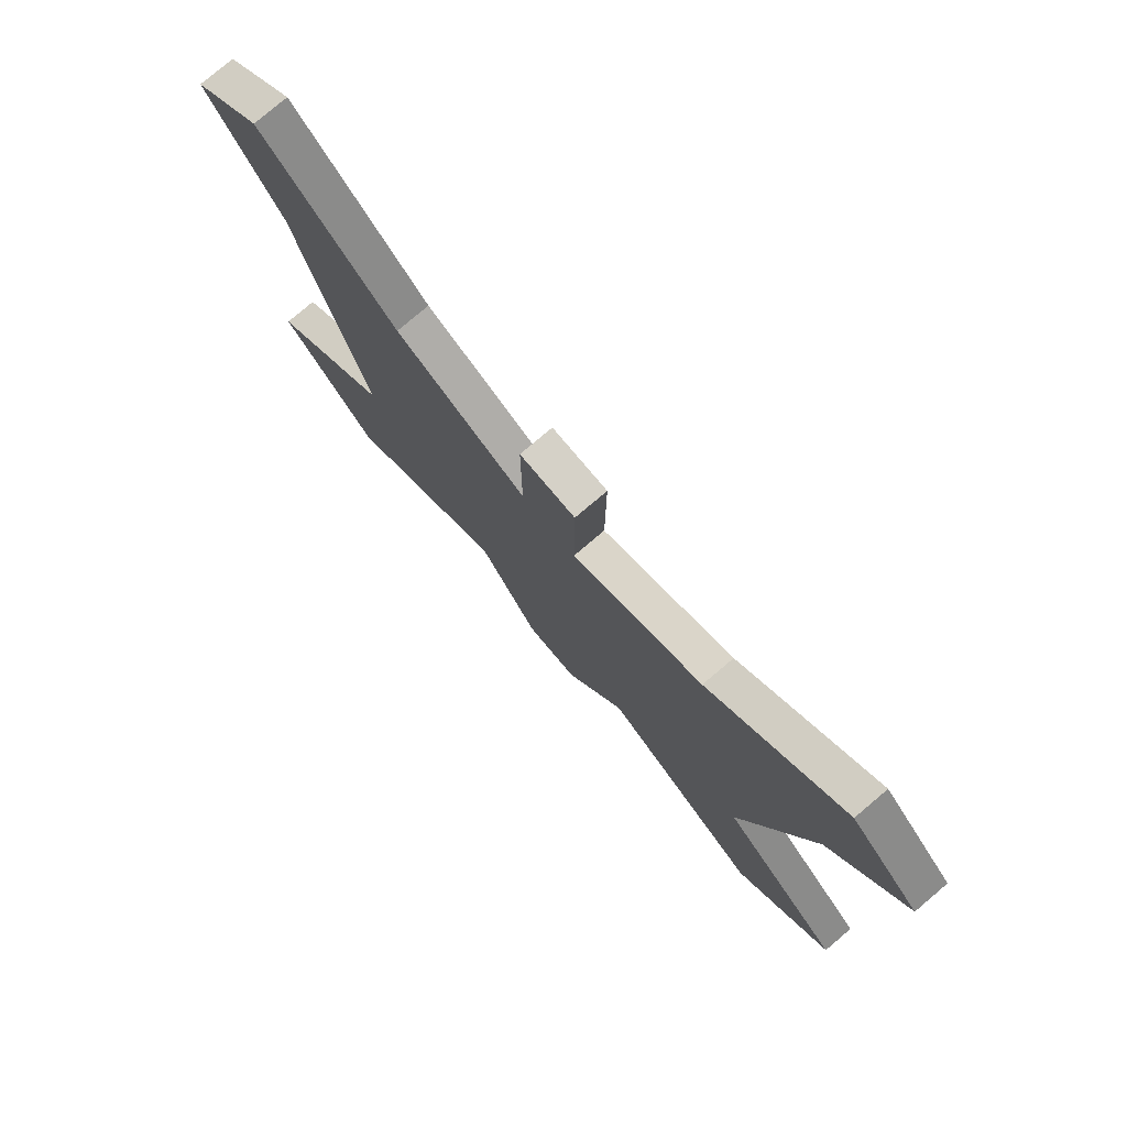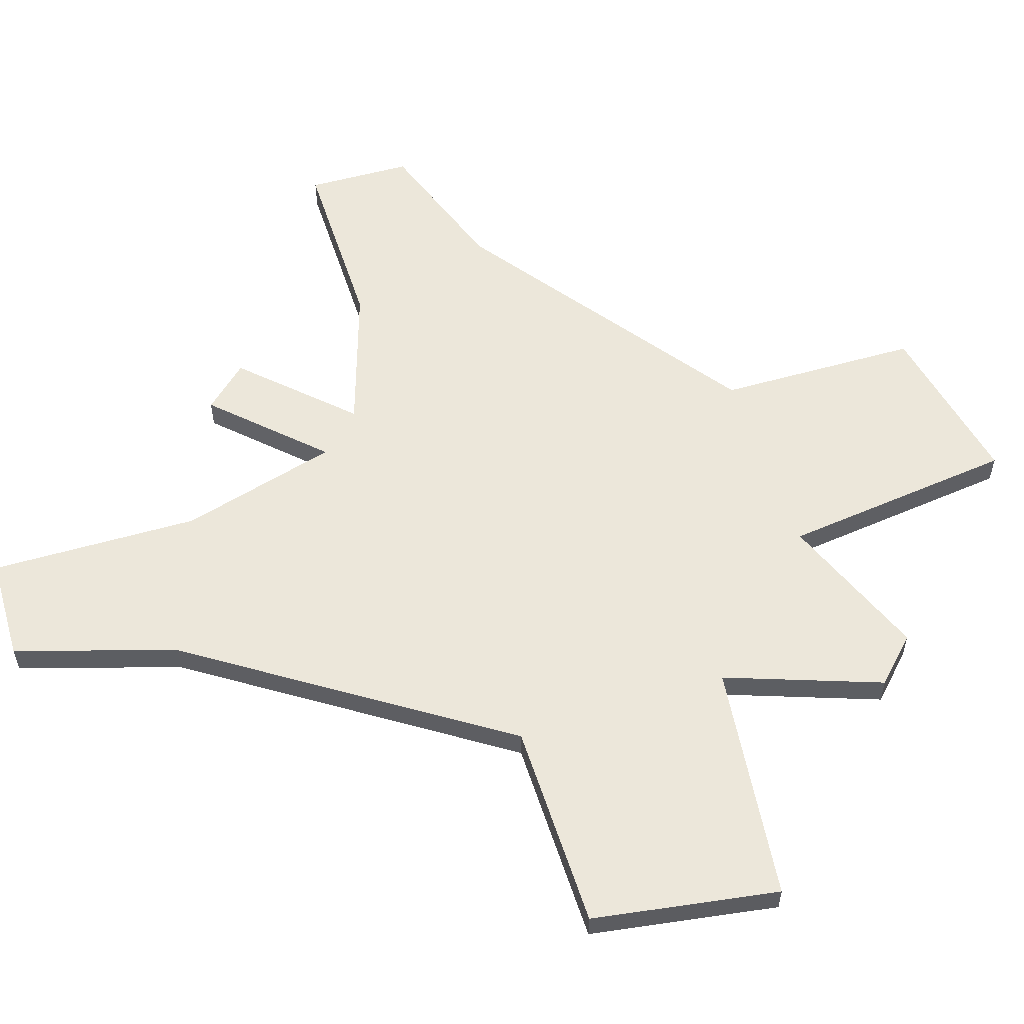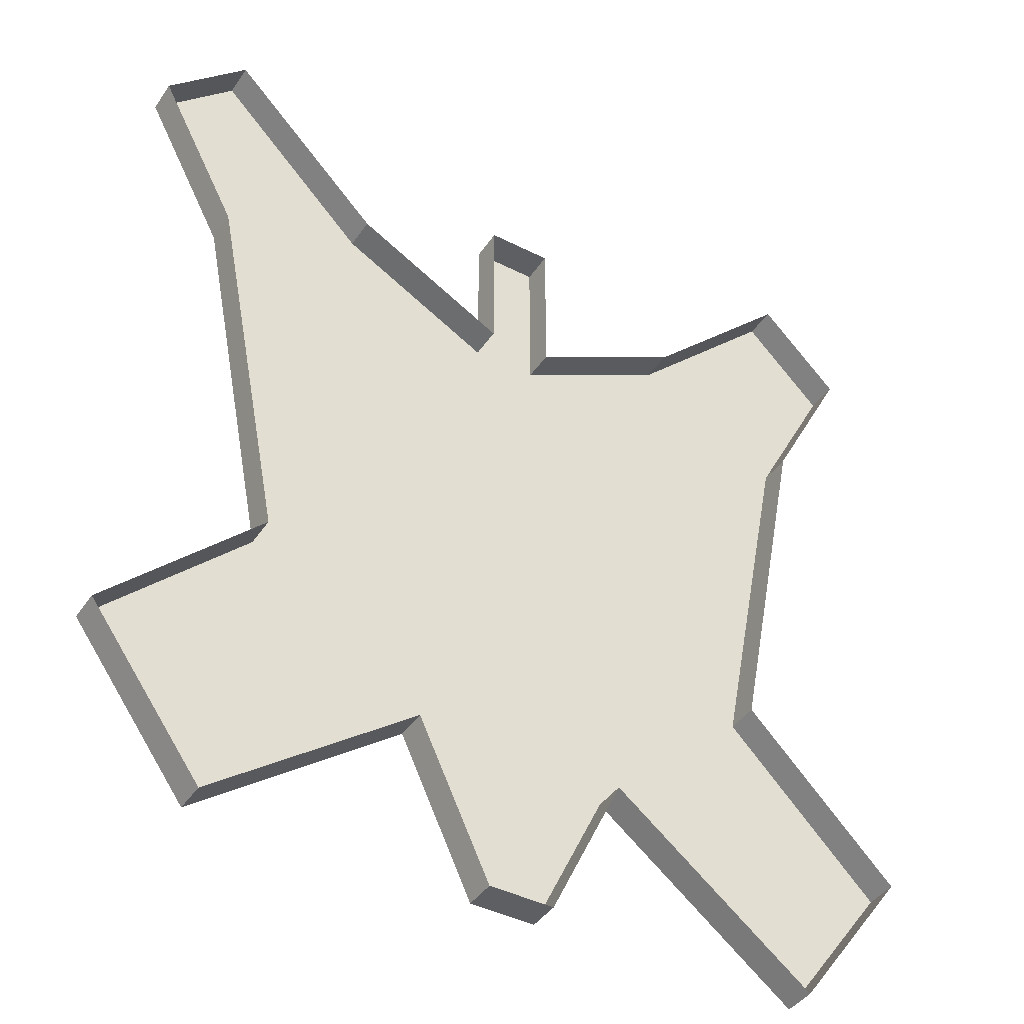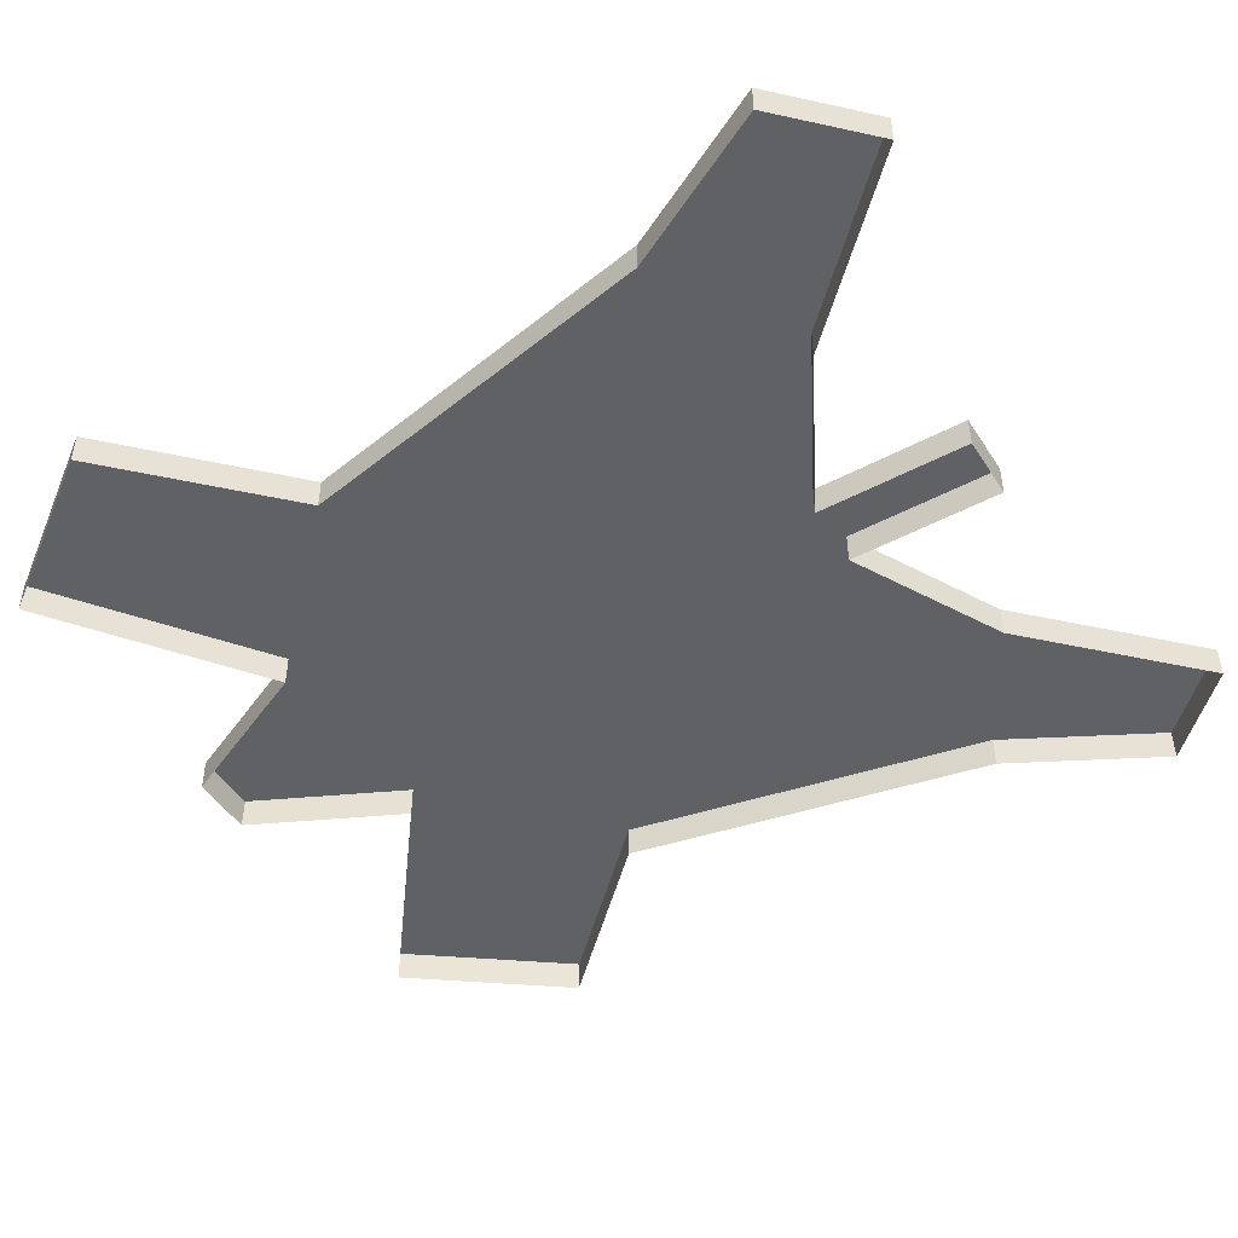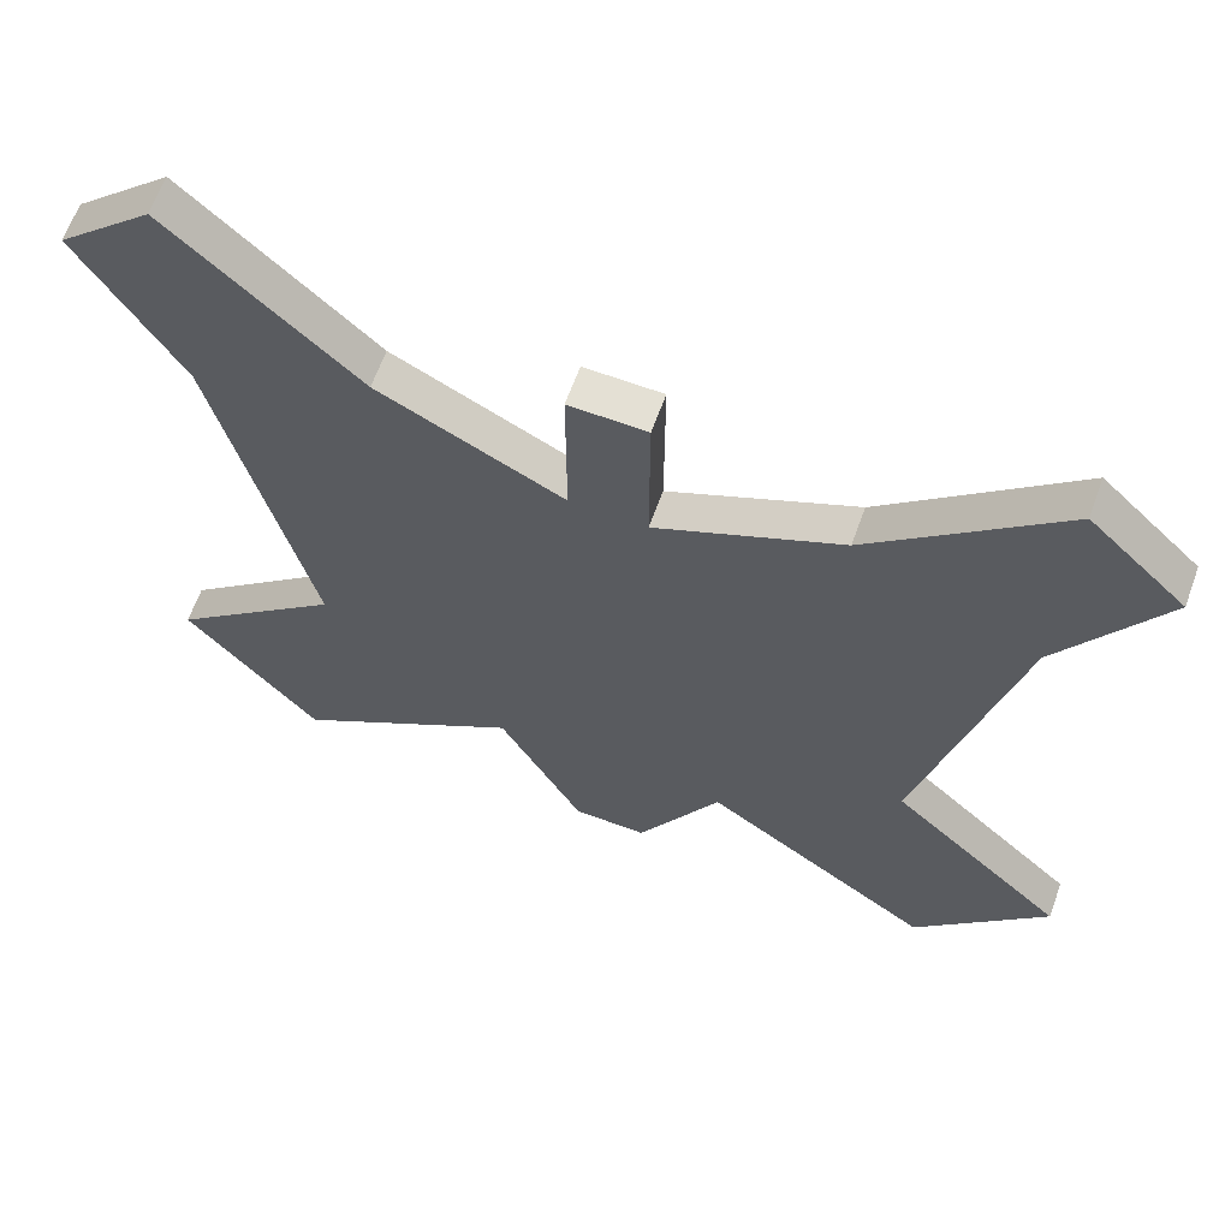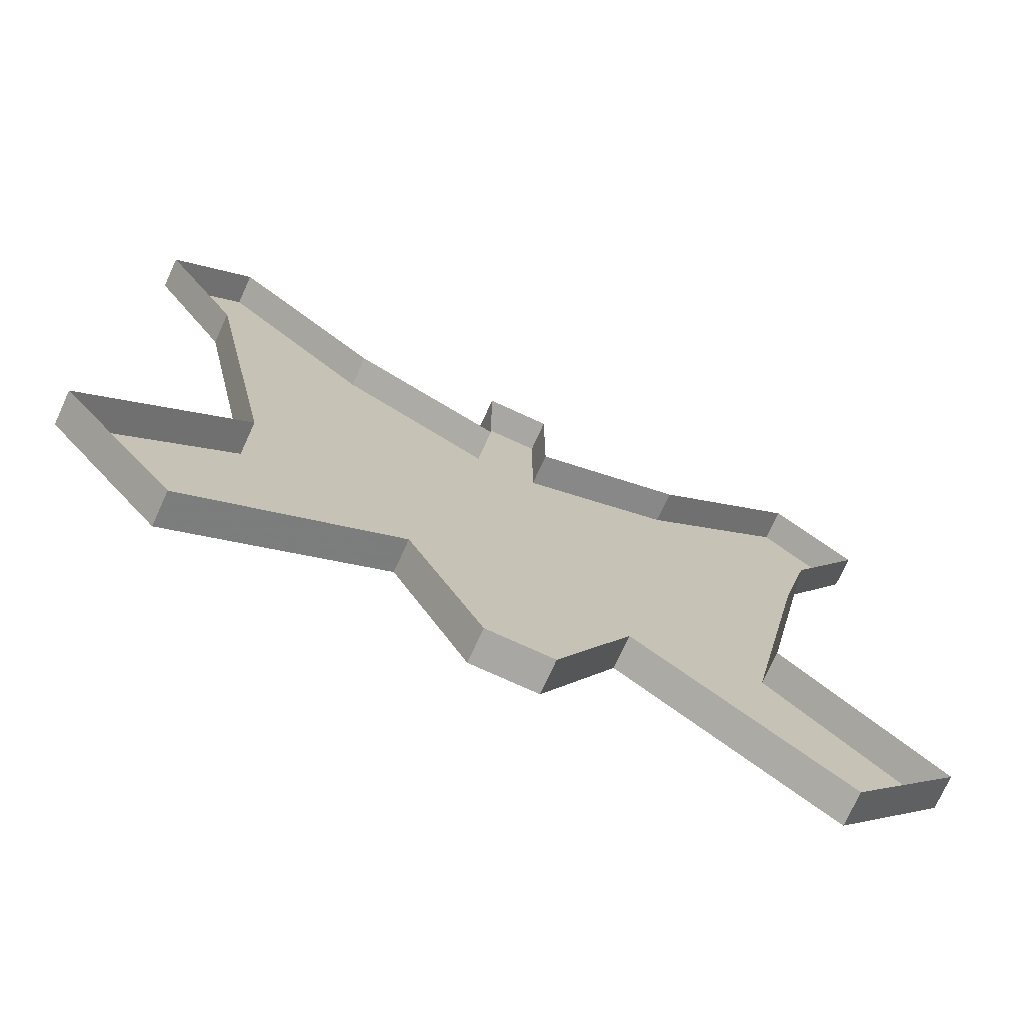
<metadata>
{"format":"obj","ext":"obj","renderer":"f3d","projection":"perspective","resolution":1024,"background":"white","views":[{"elev":79.4,"azim":-130.2,"up":"+Z"},{"elev":51.9,"azim":117.5,"up":"+Y"},{"elev":-42.0,"azim":-31.4,"up":"+Z"},{"elev":-47.3,"azim":-58.9,"up":"+Y"},{"elev":66.1,"azim":-159.8,"up":"+Z"},{"elev":-74.7,"azim":-24.6,"up":"+Z"}]}
</metadata>
<code>
v 0.03125 0.03125 0.2422
v 0.03125 0.03125 0.3906
v -0.03125 0.03125 0.3906
v -0.03125 0.03125 0.2422
v 0.1016 0.03125 -0.2656
v 0.1797 0.03125 0.3203
v 0.1797 0 0.3203
v 0.03125 0 0.2422
v 0.03125 0 0.3906
v -0.03125 0 0.3906
v -0.03125 0 0.2422
v -0.1797 0.03125 0.3203
v -0.1016 0.03125 -0.2656
v 0.03125 0.03125 -0.4141
v 0.03125 0 -0.4141
v 0.1016 0 -0.2656
v 0.2969 0 -0.4141
v 0.2969 0.03125 -0.4141
v 0.4062 0.03125 -0.2656
v 0.2578 0.03125 -0.1172
v 0.3281 0.03125 0.2422
v 0.4062 0.03125 0.3906
v 0.3281 0.03125 0.4688
v 0.3281 0 0.4688
v -0.3281 0.03125 0.4688
v -0.4062 0.03125 0.3906
v -0.3281 0.03125 0.2422
v -0.1797 0 0.3203
v -0.3281 0 0.4688
v -0.4062 0 0.3906
v -0.3281 0 0.2422
v -0.2578 0 -0.1172
v -0.2578 0.03125 -0.1172
v -0.2969 0.03125 -0.4141
v -0.1016 0 -0.2656
v -0.03125 0.03125 -0.4141
v -0.03125 0 -0.4141
v -0.4062 0.03125 -0.2656
v -0.4062 0 -0.2656
v -0.2969 0 -0.4141
v 0.4062 0 -0.2656
v 0.2578 0 -0.1172
v 0.3281 0 0.2422
v 0.4062 0 0.3906
v -0.1953 0.03125 -0.1562
v 0 0.03125 -0.1875
v 0 0.03125 -0.125
v 0.1953 0.03125 -0.1562
v -0.1953 0.03125 -0.0625
v 0 0.03125 -0.09375
v 0 0.03125 -0.03125
v 0.1953 0.03125 -0.0625
v -0.1953 0.03125 0.03125
v 0 0.03125 0
v 0 0.03125 0.0625
v 0.1953 0.03125 0.03125
v -0.1953 0.03125 0.125
v 0 0.03125 0.09375
v 0 0.03125 0.1562
v 0.1953 0.03125 0.125
f 1 2 3
f 1 3 4
f 1 4 5
f 1 5 6
f 1 6 7
f 1 7 8
f 1 8 9
f 1 9 2
f 2 9 3
f 3 9 10
f 3 10 11
f 3 11 4
f 4 11 12
f 4 12 13
f 4 13 5
f 5 13 14
f 5 14 15
f 5 15 16
f 5 16 17
f 5 17 18
f 5 18 19
f 5 19 20
f 5 20 6
f 6 20 21
f 6 21 22
f 6 22 23
f 6 23 24
f 6 24 7
f 25 26 27
f 25 27 12
f 25 12 28
f 25 28 29
f 25 29 26
f 26 29 30
f 26 30 27
f 27 30 31
f 27 31 32
f 27 32 33
f 27 33 12
f 12 33 13
f 13 33 34
f 13 34 35
f 13 35 36
f 13 36 14
f 14 36 37
f 14 37 15
f 33 38 34
f 34 38 39
f 34 39 40
f 34 40 35
f 36 35 37
f 38 33 32
f 38 32 39
f 12 11 28
f 17 41 19
f 17 19 18
f 41 42 20
f 41 20 19
f 43 21 20
f 43 20 42
f 43 44 22
f 43 22 21
f 44 24 23
f 44 23 22
f 45 46 47
f 47 46 48
f 49 50 51
f 51 50 52
f 53 54 55
f 55 54 56
f 57 58 59
f 59 58 60

</code>
